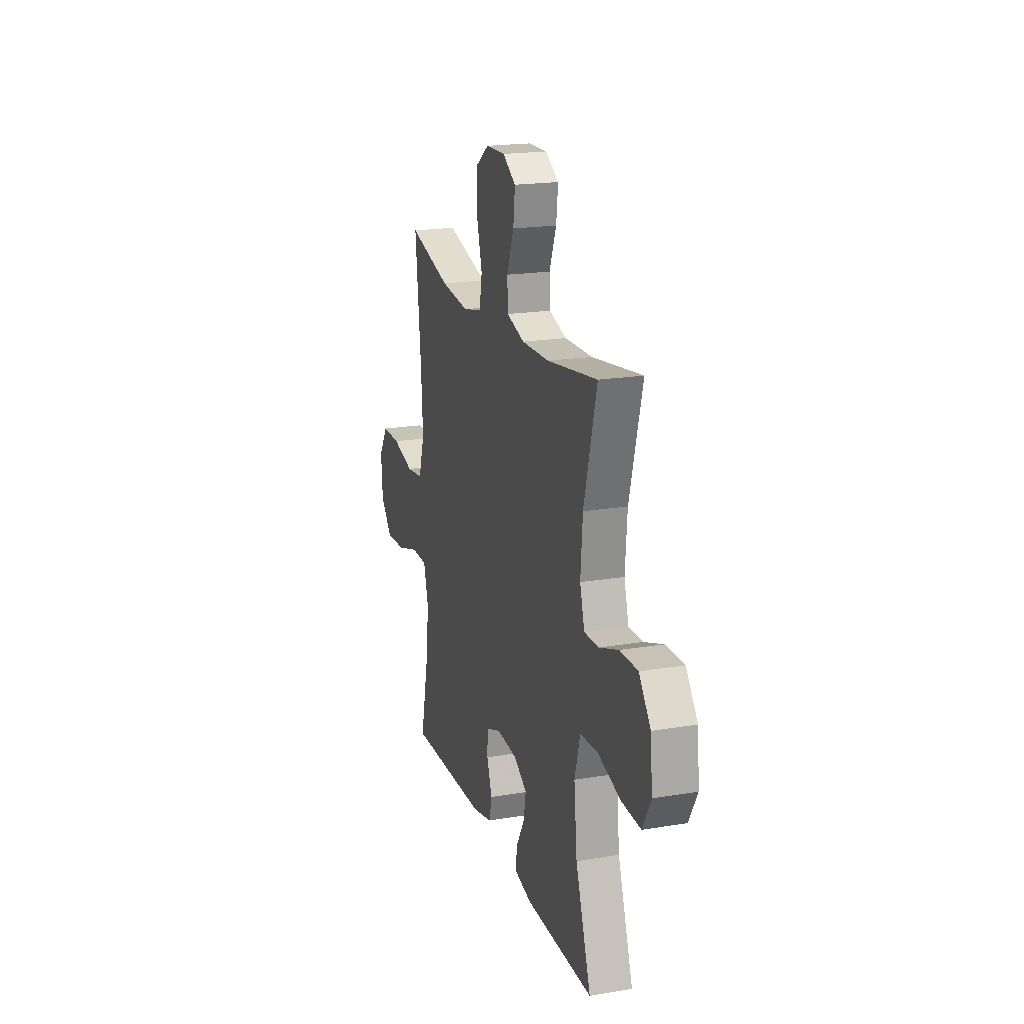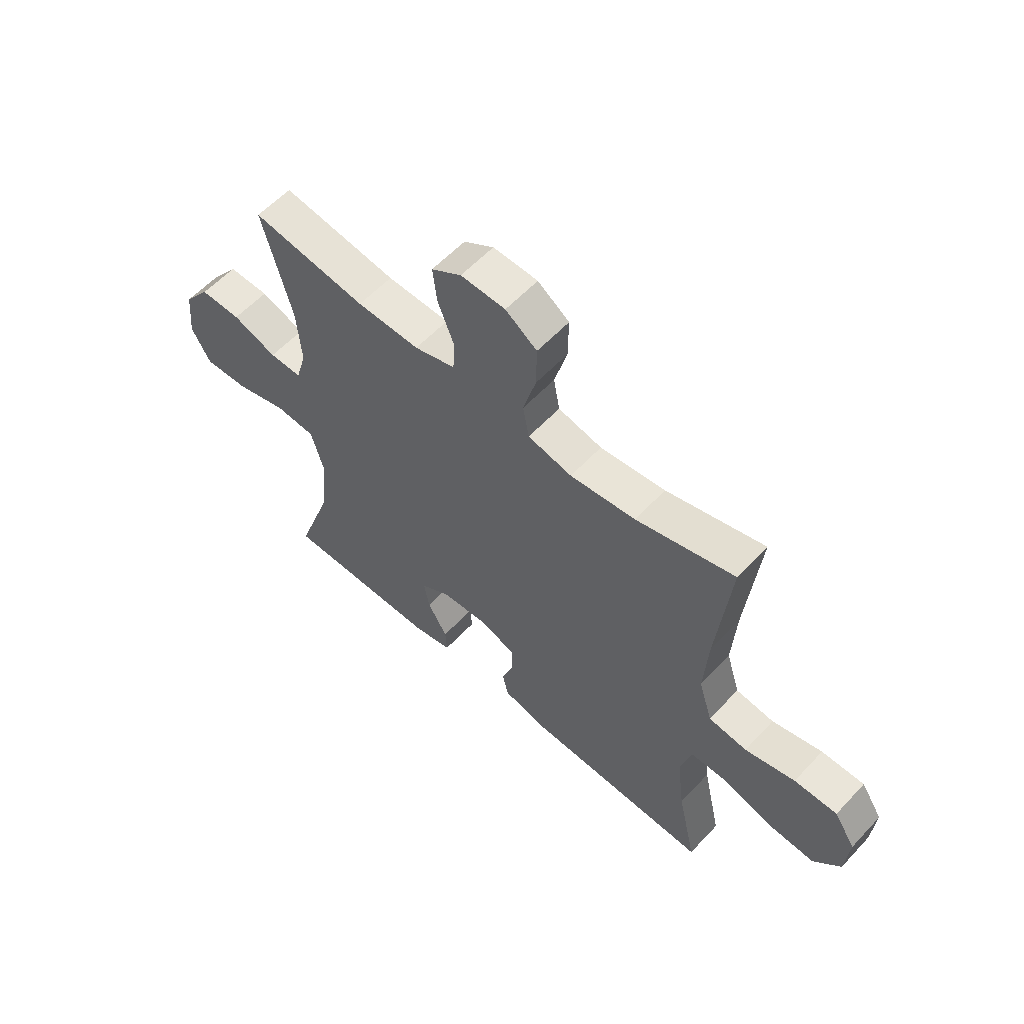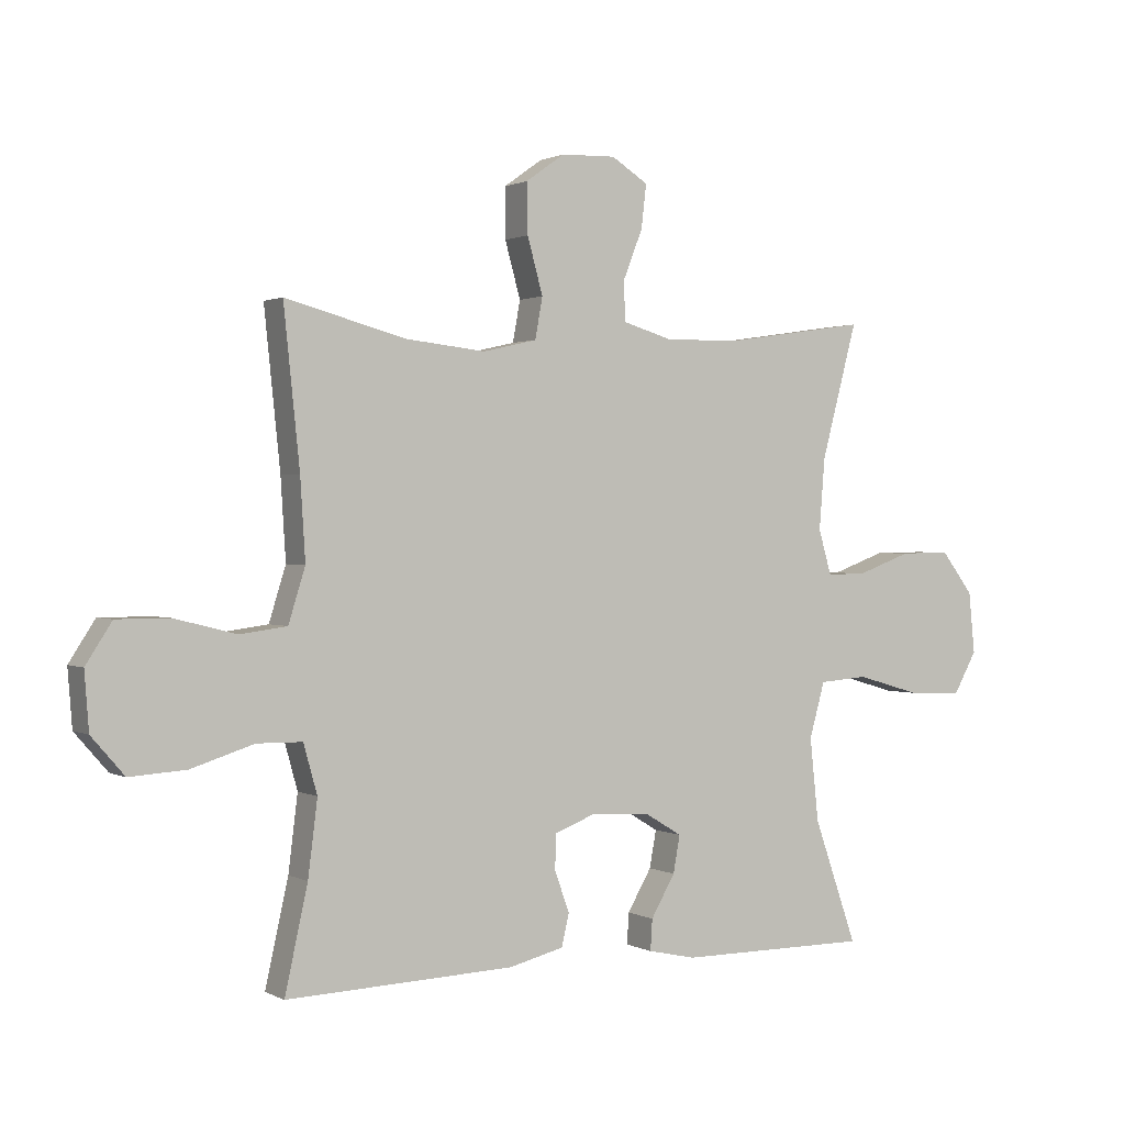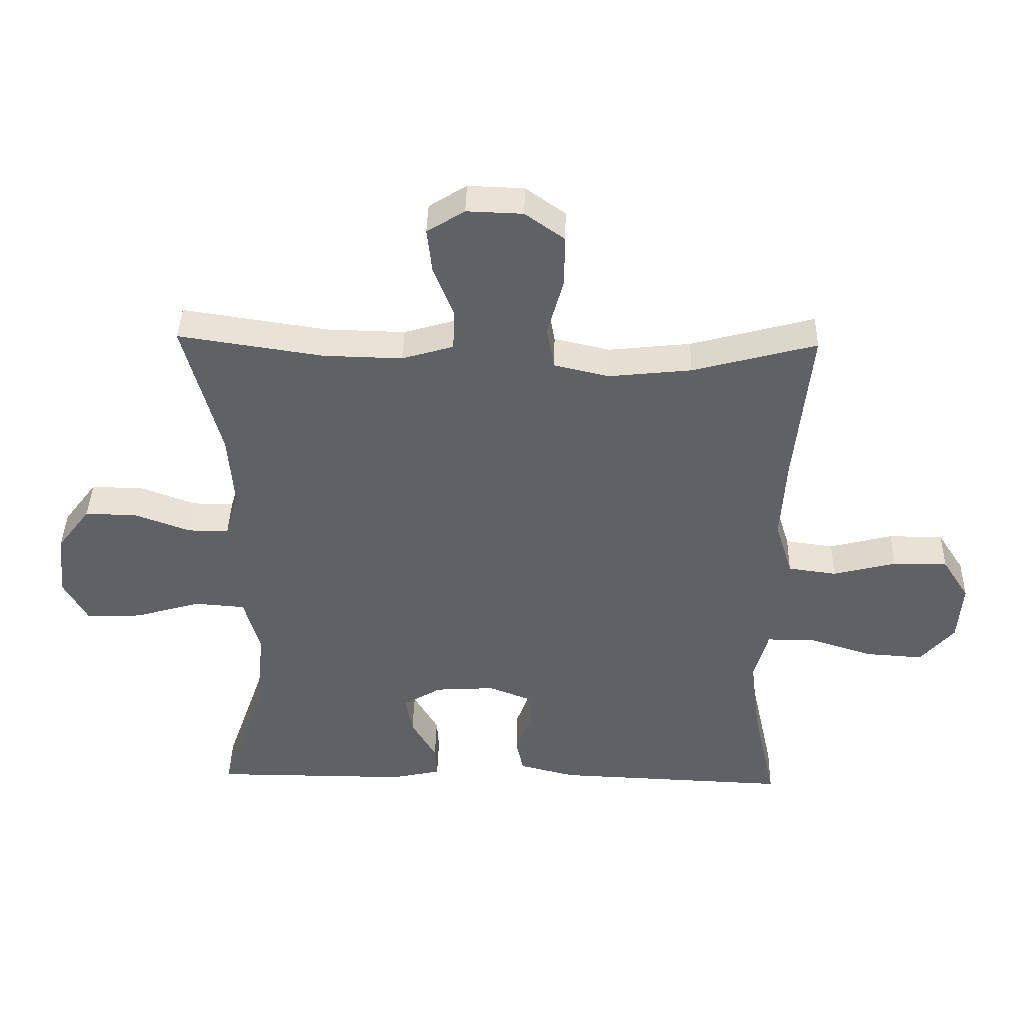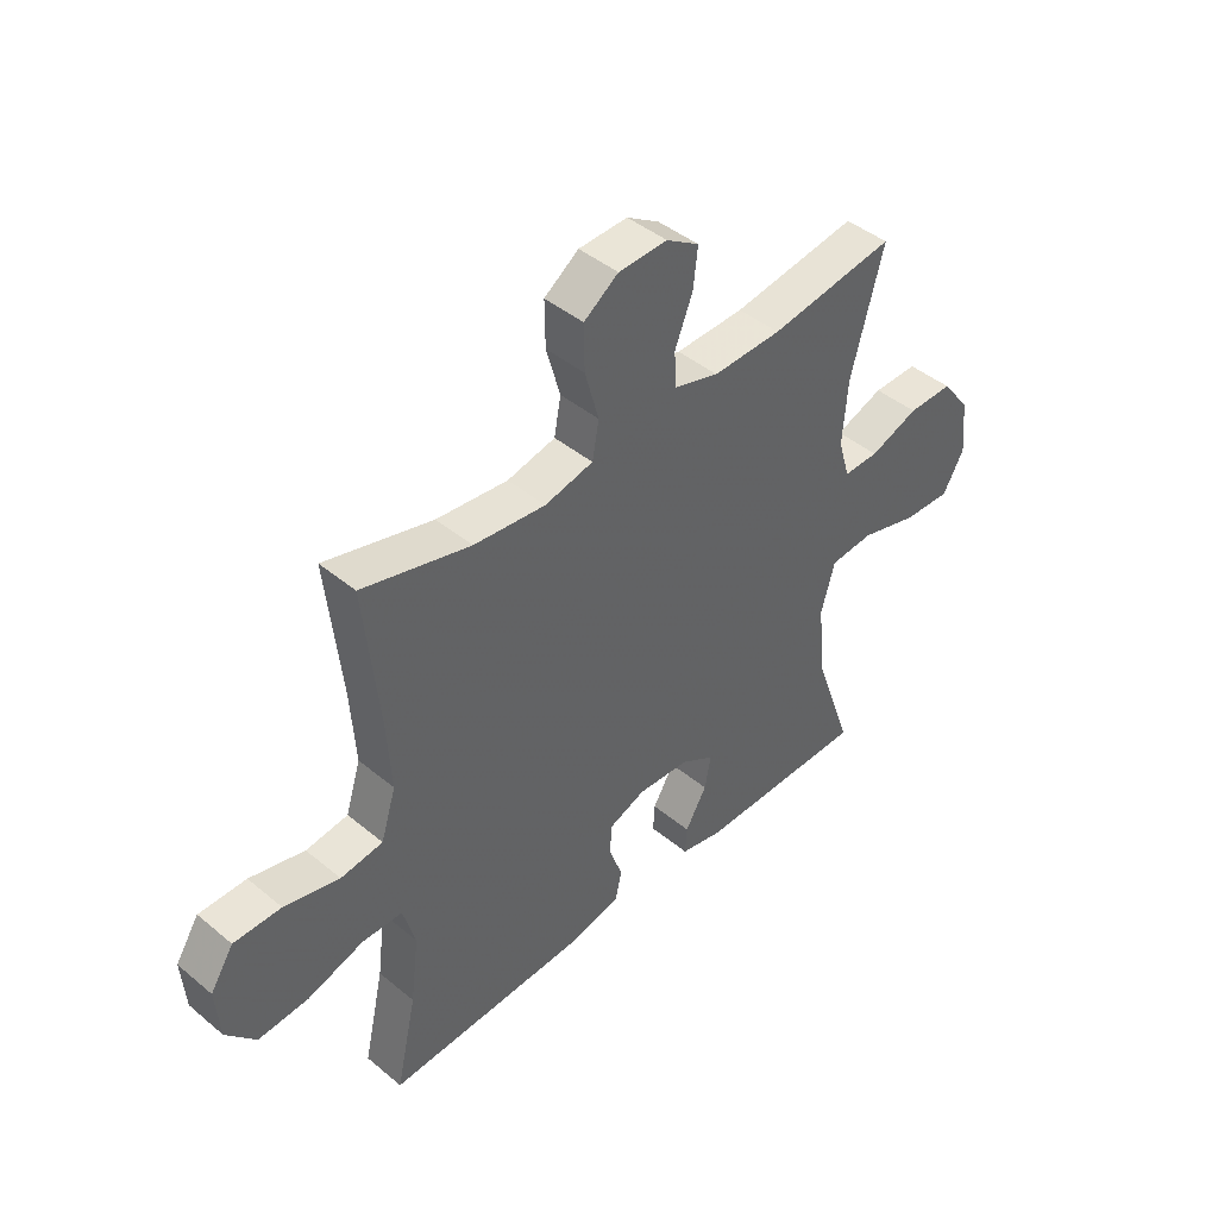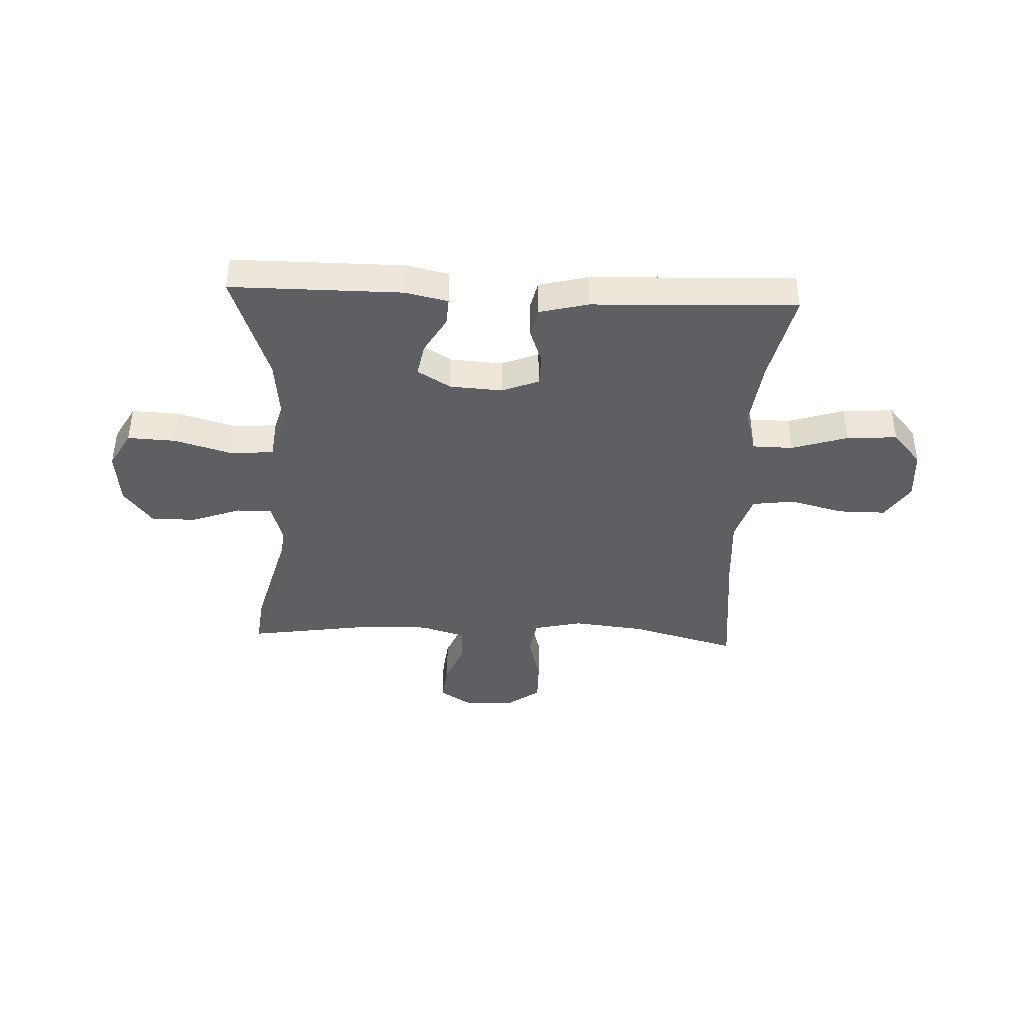
<metadata>
{"format":"obj","ext":"obj","renderer":"f3d","projection":"perspective","resolution":1024,"background":"white","views":[{"elev":19.7,"azim":72.8,"up":"+Z"},{"elev":58.2,"azim":-137.5,"up":"+Z"},{"elev":1.0,"azim":-29.8,"up":"+Z"},{"elev":40.6,"azim":-178.6,"up":"+Z"},{"elev":43.7,"azim":-45.8,"up":"+Z"},{"elev":-40.5,"azim":177.5,"up":"+Y"}]}
</metadata>
<code>
v -0.5 0.07 0.5
v -0.306 0.07 0.448
v -0.177 0.07 0.434
v -0.09 0.07 0.454
v -0.078 0.07 0.52
v -0.103 0.07 0.61
v -0.104 0.07 0.691
v -0.042 0.07 0.735
v 0.046 0.07 0.738
v 0.105 0.07 0.701
v 0.097 0.07 0.631
v 0.065 0.07 0.55
v 0.068 0.07 0.487
v 0.149 0.07 0.463
v 0.273 0.07 0.466
v 0.5 0.07 0.5
v 0.442 0.07 0.283
v 0.433 0.07 0.168
v 0.454 0.07 0.096
v 0.518 0.07 0.097
v 0.606 0.07 0.129
v 0.687 0.07 0.13
v 0.739 0.07 0.062
v 0.749 0.07 -0.037
v 0.711 0.07 -0.105
v 0.624 0.07 -0.101
v 0.52 0.07 -0.071
v 0.441 0.07 -0.077
v 0.416 0.07 -0.166
v 0.43 0.07 -0.3
v 0.5 0.07 -0.5
v 0.191 0.07 -0.5
v 0.114 0.07 -0.483
v 0.117 0.07 -0.433
v 0.156 0.07 -0.366
v 0.167 0.07 -0.306
v 0.107 0.07 -0.27
v 0.013 0.07 -0.264
v -0.054 0.07 -0.29
v -0.056 0.07 -0.346
v -0.032 0.07 -0.412
v -0.044 0.07 -0.464
v -0.132 0.07 -0.486
v -0.5 0.07 -0.5
v -0.463 0.07 -0.333
v -0.448 0.07 -0.212
v -0.47 0.07 -0.133
v -0.543 0.07 -0.132
v -0.644 0.07 -0.164
v -0.735 0.07 -0.17
v -0.788 0.07 -0.109
v -0.795 0.07 -0.017
v -0.753 0.07 0.048
v -0.668 0.07 0.048
v -0.569 0.07 0.023
v -0.493 0.07 0.033
v -0.466 0.07 0.12
v -0.474 0.07 0.249
v -0.5 0 0.5
v -0.306 0 0.448
v -0.177 0 0.434
v -0.09 0 0.454
v -0.078 0 0.52
v -0.103 0 0.61
v -0.104 0 0.691
v -0.042 0 0.735
v 0.046 0 0.738
v 0.105 0 0.701
v 0.097 0 0.631
v 0.065 0 0.55
v 0.068 0 0.487
v 0.149 0 0.463
v 0.273 0 0.466
v 0.5 0 0.5
v 0.442 0 0.283
v 0.433 0 0.168
v 0.454 0 0.096
v 0.518 0 0.097
v 0.606 0 0.129
v 0.687 0 0.13
v 0.739 0 0.062
v 0.749 0 -0.037
v 0.711 0 -0.105
v 0.624 0 -0.101
v 0.52 0 -0.071
v 0.441 0 -0.077
v 0.416 0 -0.166
v 0.43 0 -0.3
v 0.5 0 -0.5
v 0.191 0 -0.5
v 0.114 0 -0.483
v 0.117 0 -0.433
v 0.156 0 -0.366
v 0.167 0 -0.306
v 0.107 0 -0.27
v 0.013 0 -0.264
v -0.054 0 -0.29
v -0.056 0 -0.346
v -0.032 0 -0.412
v -0.044 0 -0.464
v -0.132 0 -0.486
v -0.5 0 -0.5
v -0.463 0 -0.333
v -0.448 0 -0.212
v -0.47 0 -0.133
v -0.543 0 -0.132
v -0.644 0 -0.164
v -0.735 0 -0.17
v -0.788 0 -0.109
v -0.795 0 -0.017
v -0.753 0 0.048
v -0.668 0 0.048
v -0.569 0 0.023
v -0.493 0 0.033
v -0.466 0 0.12
v -0.474 0 0.249
f 53 54 55
f 52 53 55
f 51 52 55
f 50 51 55
f 49 50 55
f 48 49 55
f 47 48 55 56
f 46 47 56 57
f 43 44 45
f 42 43 45
f 41 42 45
f 40 41 45
f 39 40 45 46
f 38 39 46 57
f 33 34 35
f 32 33 35
f 31 32 35
f 30 31 35
f 29 30 35 36
f 28 29 36 37
f 25 26 27
f 24 25 27
f 23 24 27
f 22 23 27
f 21 22 27
f 20 21 27
f 19 20 27 28
f 38 57 58
f 37 38 58
f 28 37 58
f 19 28 58
f 18 19 58
f 10 11 12
f 9 10 12
f 8 9 12
f 7 8 12
f 6 7 12
f 5 6 12
f 4 5 12 13
f 3 4 13 14
f 18 58 1 2
f 17 18 2 3
f 15 16 17
f 3 14 15 17
f 113 112 111
f 113 111 110
f 113 110 109
f 113 109 108
f 113 108 107
f 113 107 106
f 114 113 106 105
f 115 114 105 104
f 103 102 101
f 103 101 100
f 103 100 99
f 103 99 98
f 104 103 98 97
f 115 104 97 96
f 93 92 91
f 93 91 90
f 93 90 89
f 93 89 88
f 94 93 88 87
f 95 94 87 86
f 85 84 83
f 85 83 82
f 85 82 81
f 85 81 80
f 85 80 79
f 85 79 78
f 86 85 78 77
f 116 115 96
f 116 96 95
f 116 95 86
f 116 86 77
f 116 77 76
f 70 69 68
f 70 68 67
f 70 67 66
f 70 66 65
f 70 65 64
f 70 64 63
f 71 70 63 62
f 72 71 62 61
f 60 59 116 76
f 61 60 76 75
f 75 74 73
f 75 73 72 61
f 1 59 60 2
f 2 60 61 3
f 3 61 62 4
f 4 62 63 5
f 5 63 64 6
f 6 64 65 7
f 7 65 66 8
f 8 66 67 9
f 9 67 68 10
f 10 68 69 11
f 11 69 70 12
f 12 70 71 13
f 13 71 72 14
f 14 72 73 15
f 15 73 74 16
f 16 74 75 17
f 17 75 76 18
f 18 76 77 19
f 19 77 78 20
f 20 78 79 21
f 21 79 80 22
f 22 80 81 23
f 23 81 82 24
f 24 82 83 25
f 25 83 84 26
f 26 84 85 27
f 27 85 86 28
f 28 86 87 29
f 29 87 88 30
f 30 88 89 31
f 31 89 90 32
f 32 90 91 33
f 33 91 92 34
f 34 92 93 35
f 35 93 94 36
f 36 94 95 37
f 37 95 96 38
f 38 96 97 39
f 39 97 98 40
f 40 98 99 41
f 41 99 100 42
f 42 100 101 43
f 43 101 102 44
f 44 102 103 45
f 45 103 104 46
f 46 104 105 47
f 47 105 106 48
f 48 106 107 49
f 49 107 108 50
f 50 108 109 51
f 51 109 110 52
f 52 110 111 53
f 53 111 112 54
f 54 112 113 55
f 55 113 114 56
f 56 114 115 57
f 57 115 116 58
f 58 116 59 1

</code>
